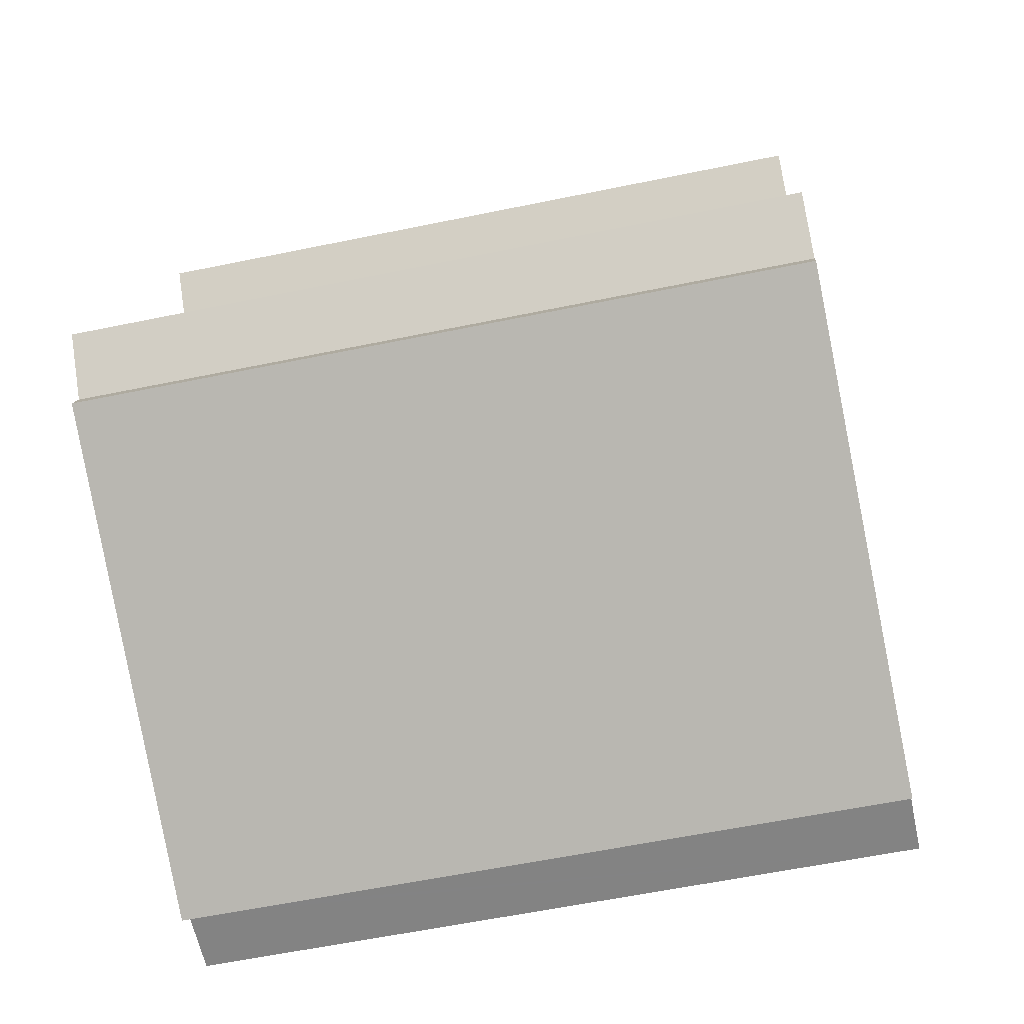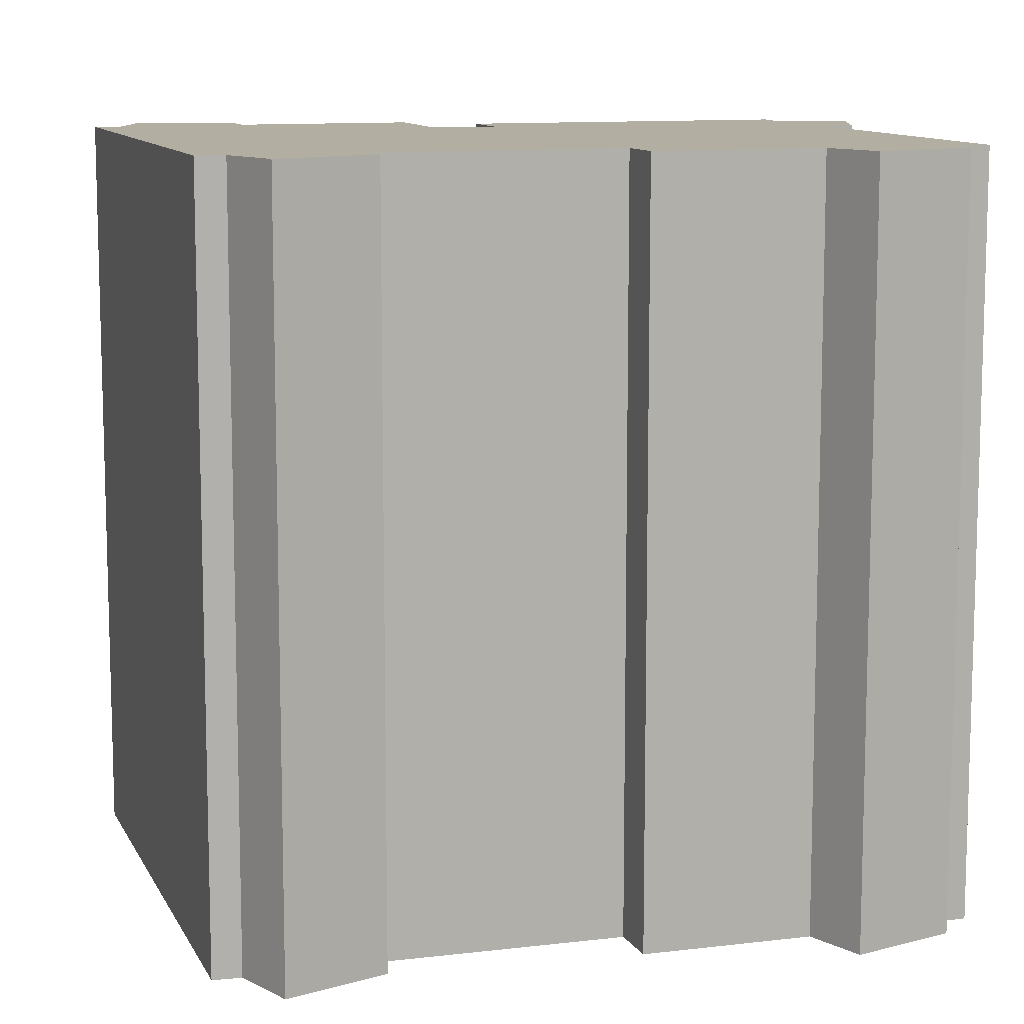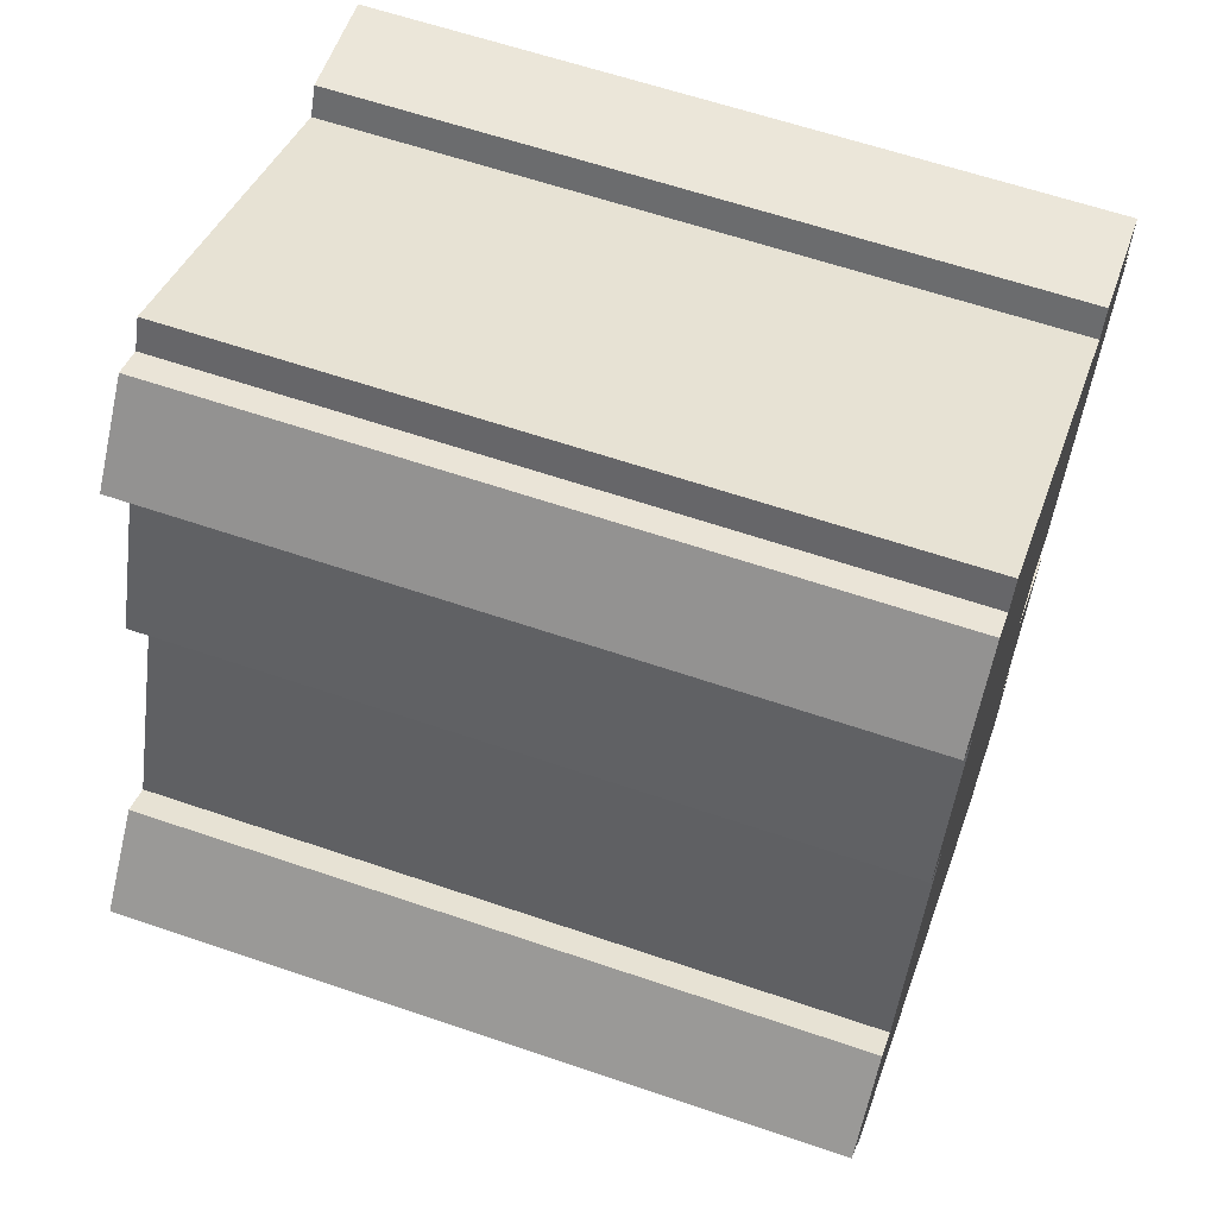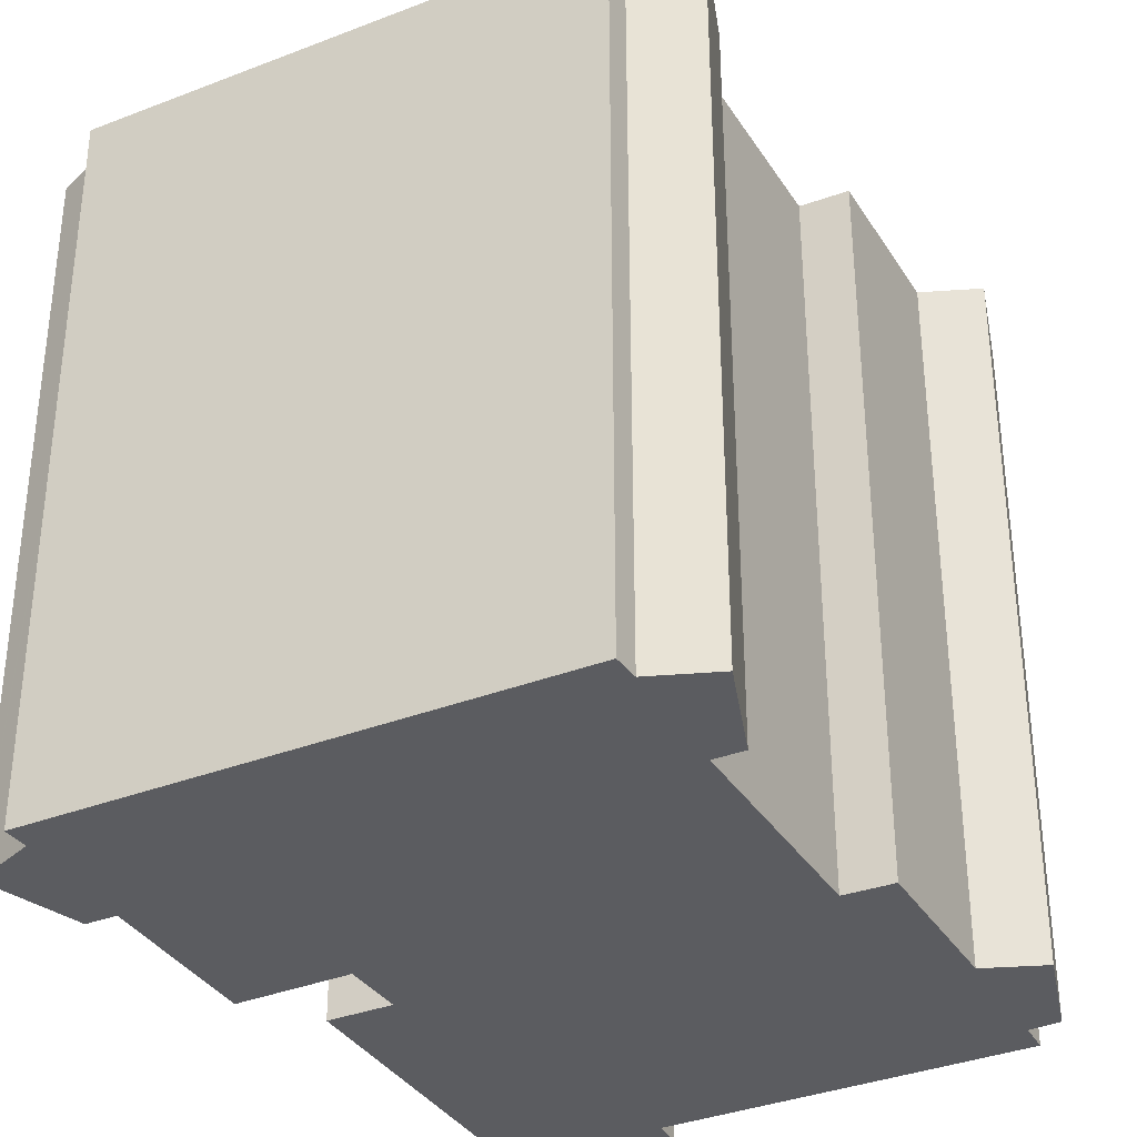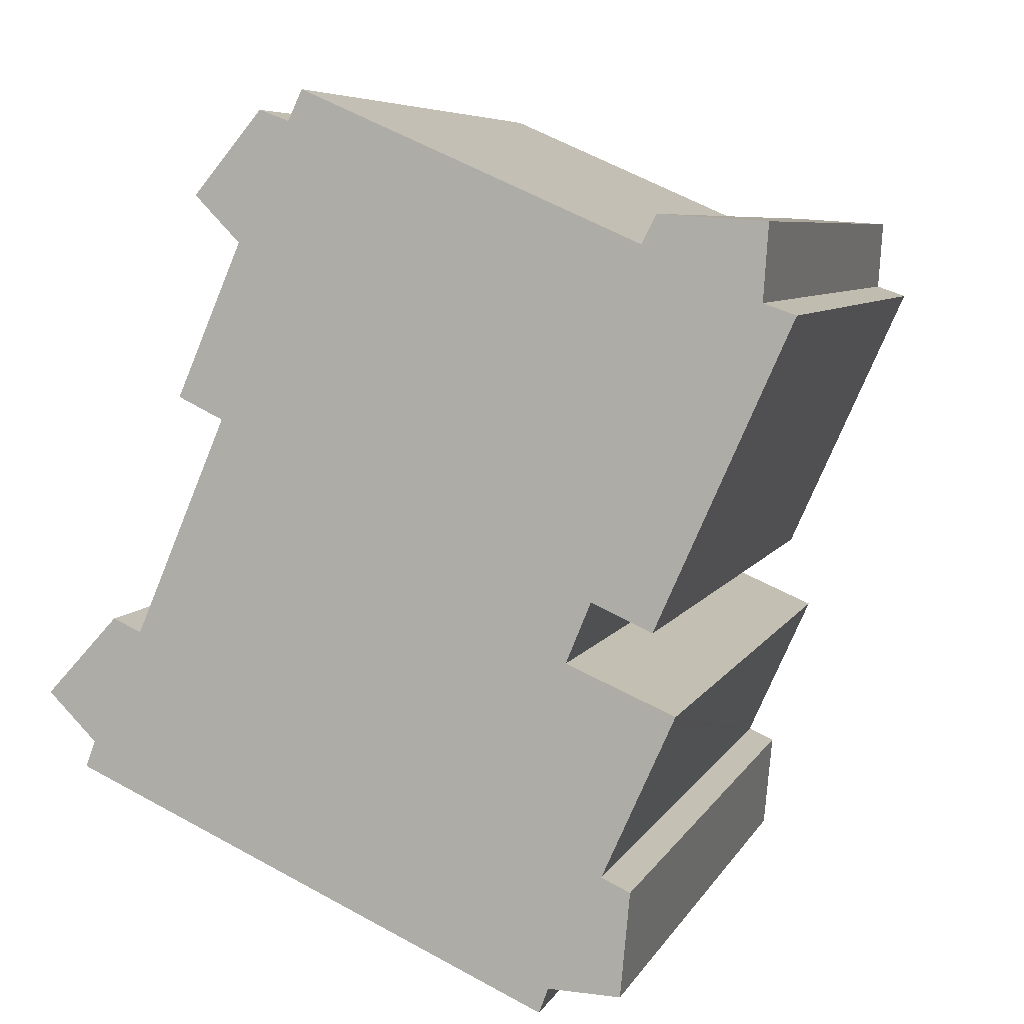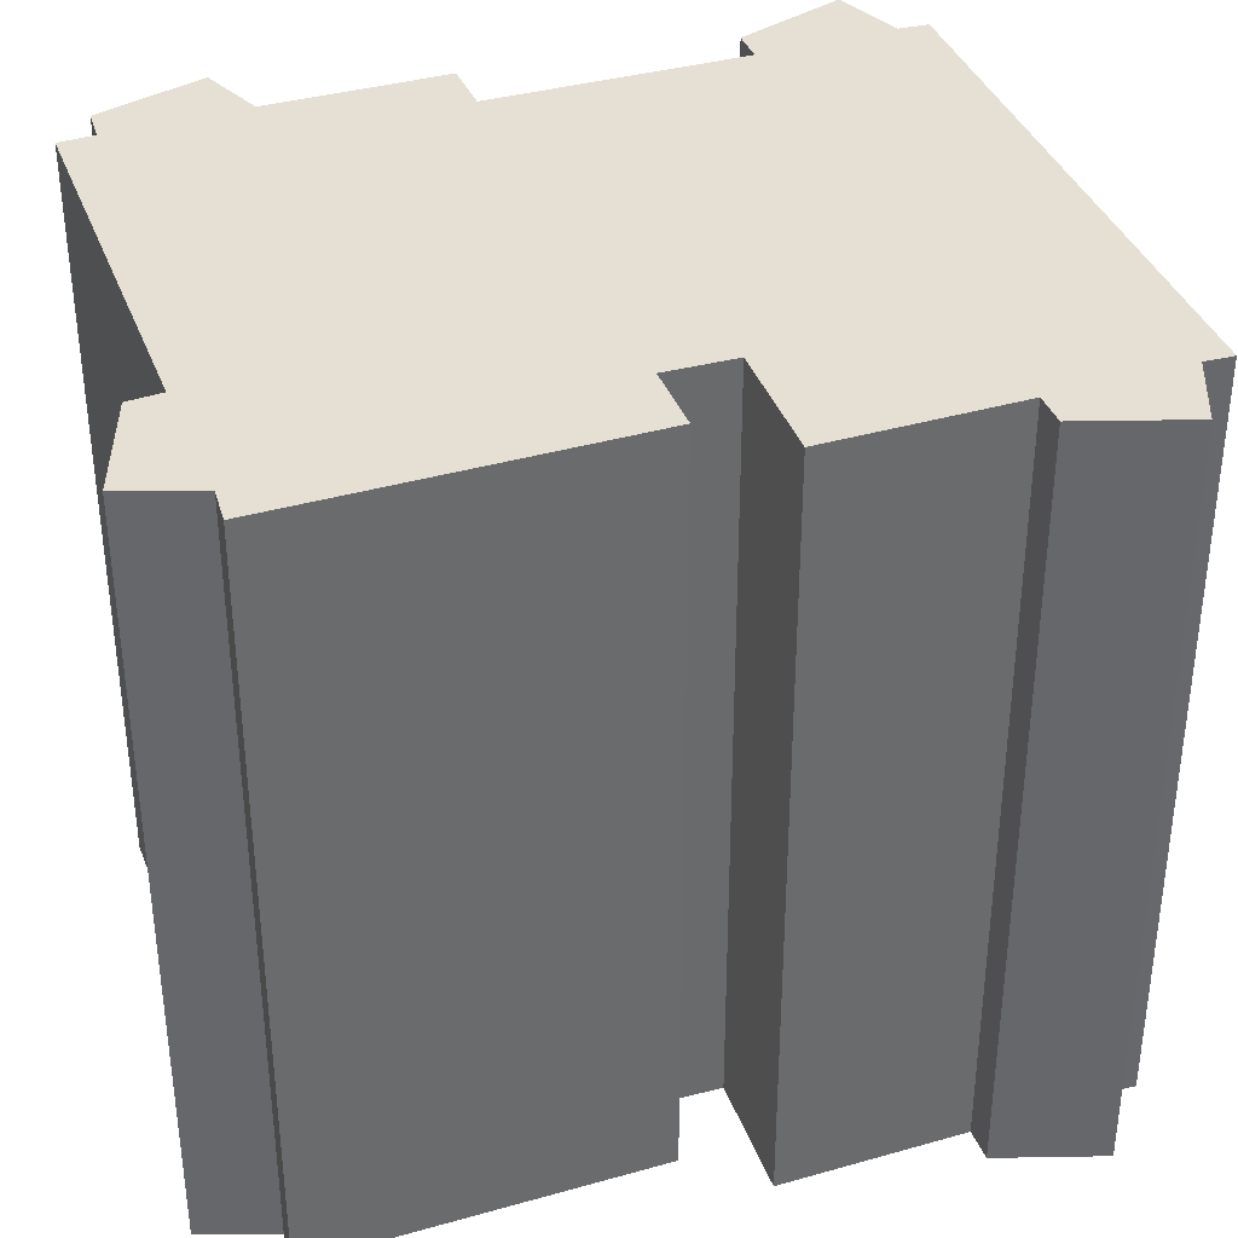
<metadata>
{"format":"obj","ext":"obj","renderer":"f3d","projection":"perspective","resolution":1024,"background":"white","views":[{"elev":-59.5,"azim":-78.0,"up":"+Z"},{"elev":10.8,"azim":-83.6,"up":"+Y"},{"elev":61.6,"azim":-70.8,"up":"+Z"},{"elev":-35.0,"azim":-128.7,"up":"+Y"},{"elev":6.6,"azim":16.8,"up":"+Z"},{"elev":37.9,"azim":94.0,"up":"+Y"}]}
</metadata>
<code>
v  17.34 23.9 16.09
v  8.732 23.9 18.69
v  9.192 23.9 19.67
v  23.89 23.9 13.12
v  20.93 23.9 15.75
v  24.05 23.9 15.54
v  20.63 23.9 15.77
v  20.16 23.9 14.85
v  20.7 23.9 3.236
v  18.62 23.9 3.844
v  20.83 23.9 3.525
v  20.58 23.9 2.966
v  8.191 23.9 18.89
v  5.917 23.9 16.85
v  7.765 23.9 19.05
v  24.92 23.9 12.75
v  5.531 23.9 16.39
v  6.593 23.9 15.3
v  6.995 23.9 14.89
v  4.858 23.9 9.942
v  6.322 23.9 9.235
v  3.309 23.9 2.176
v  17.82 23.9 1.885
v  20.57 23.9 0.716
v  21.33 23.9 0.394
v  21.2 23.9 0.104
v  20.34 23.9 -1.826
v  18.99 23.9 -4.848
v  0 23.9 1.463e-15
v  0.986 23.9 -0.985
v  19.08 23.9 -4.892
v  19.92 23.9 -5.267
v  19.61 23.9 -8.656
v  1.585 23.9 -1.584
v  1.27 23.9 -2.435
v  17.27 23.9 -8.591
v  16.96 23.9 -9.407
v  17.44 23.9 -8.596
v  17.04 23.9 -9.213
v  2.383 23.9 2.586
v  21.33 -2.413e-17 0.394
v  21.2 -6.368e-18 0.104
v  18.99 2.969e-16 -4.848
v  20.34 1.118e-16 -1.826
v  24.92 -7.807e-16 12.75
v  20.7 -1.981e-16 3.236
v  20.58 -1.816e-16 2.966
v  20.83 -2.158e-16 3.525
v  19.92 3.225e-16 -5.267
v  19.08 2.995e-16 -4.892
v  2.383 -1.583e-16 2.586
v  3.309 -1.332e-16 2.176
v  9.192 -1.204e-15 19.67
v  20.16 -9.094e-16 14.85
v  17.34 -9.852e-16 16.09
v  20.57 -4.384e-17 0.716
v  17.82 -1.154e-16 1.885
v  19.61 5.3e-16 -8.656
v  17.27 5.26e-16 -8.591
v  16.96 5.76e-16 -9.407
v  17.04 5.641e-16 -9.213
v  24.05 -9.516e-16 15.54
v  23.89 -8.031e-16 13.12
v  18.62 -2.354e-16 3.844
v  17.44 5.264e-16 -8.596
v  1.27 1.491e-16 -2.435
v  1.585 9.699e-17 -1.584
v  0 0 0
v  0.986 6.031e-17 -0.985
v  6.322 -5.655e-16 9.235
v  4.858 -6.088e-16 9.942
v  6.995 -9.117e-16 14.89
v  5.531 -1.004e-15 16.39
v  6.593 -9.37e-16 15.3
v  7.765 -1.166e-15 19.05
v  5.917 -1.032e-15 16.85
v  8.732 -1.145e-15 18.69
v  20.63 -9.656e-16 15.77
v  8.191 -1.157e-15 18.89
v  20.93 -9.643e-16 15.75
g defaultobject
f 1 2 3
f 4 5 6
f 5 4 7
f 7 4 8
f 9 10 11
f 10 9 12
f 13 14 15
f 14 13 2
f 14 2 1
f 14 1 8
f 14 8 4
f 14 4 16
f 14 16 11
f 14 11 17
f 17 11 18
f 18 11 19
f 19 11 20
f 20 11 21
f 21 11 10
f 21 10 22
f 22 10 23
f 22 23 24
f 22 24 25
f 22 25 26
f 22 26 27
f 22 27 28
f 22 28 29
f 29 28 30
f 30 28 31
f 30 31 32
f 30 32 33
f 30 33 34
f 34 33 35
f 35 33 36
f 35 36 37
f 36 33 38
f 37 36 39
f 29 40 22
f 41 26 25
f 26 41 27
f 27 41 28
f 28 41 42
f 28 42 43
f 43 42 44
f 45 11 16
f 11 45 9
f 9 45 12
f 12 45 46
f 12 46 47
f 46 45 48
f 43 31 28
f 31 43 32
f 32 43 49
f 49 43 50
f 51 22 40
f 22 51 52
f 53 1 3
f 1 53 8
f 8 53 54
f 54 53 55
f 24 41 25
f 41 24 23
f 41 23 56
f 56 23 57
f 49 33 32
f 33 49 58
f 59 39 36
f 39 59 37
f 37 59 60
f 60 59 61
f 62 4 6
f 4 62 63
f 64 23 10
f 23 64 57
f 58 38 33
f 38 58 36
f 36 58 59
f 59 58 65
f 60 35 37
f 35 60 66
f 67 30 34
f 30 67 29
f 29 67 68
f 68 67 69
f 70 20 21
f 20 70 71
f 72 18 19
f 18 72 17
f 17 72 73
f 73 72 74
f 47 10 12
f 10 47 64
f 66 34 35
f 34 66 67
f 68 40 29
f 40 68 51
f 52 21 22
f 21 52 70
f 71 19 20
f 19 71 72
f 73 14 17
f 14 73 15
f 15 73 75
f 75 73 76
f 77 3 2
f 3 77 53
f 54 7 8
f 7 54 78
f 75 13 15
f 13 75 2
f 2 75 77
f 77 75 79
f 78 5 7
f 5 78 6
f 6 78 62
f 62 78 80
f 63 16 4
f 16 63 45
f 63 48 45
f 48 63 62
f 48 62 80
f 48 80 46
f 46 80 47
f 47 80 64
f 64 80 78
f 64 78 54
f 64 54 55
f 64 55 57
f 76 72 75
f 72 76 74
f 74 76 73
f 71 70 72
f 51 69 67
f 69 51 68
f 56 42 41
f 42 56 44
f 44 56 43
f 43 56 57
f 43 57 65
f 65 57 59
f 59 57 61
f 61 57 60
f 60 57 66
f 66 57 55
f 66 55 52
f 52 55 70
f 70 55 53
f 70 53 77
f 70 77 79
f 70 79 75
f 70 75 72
f 66 52 67
f 67 52 51
f 49 65 58
f 65 49 50
f 65 50 43

</code>
